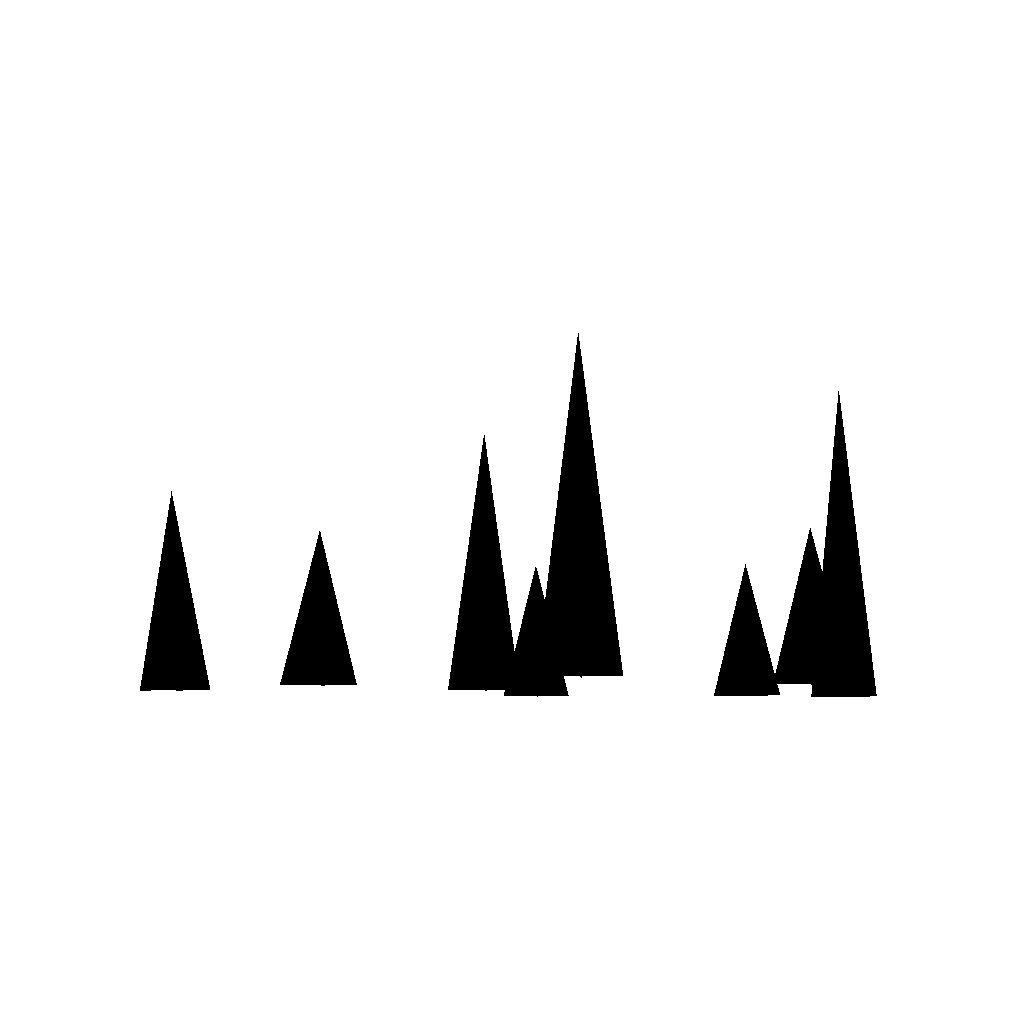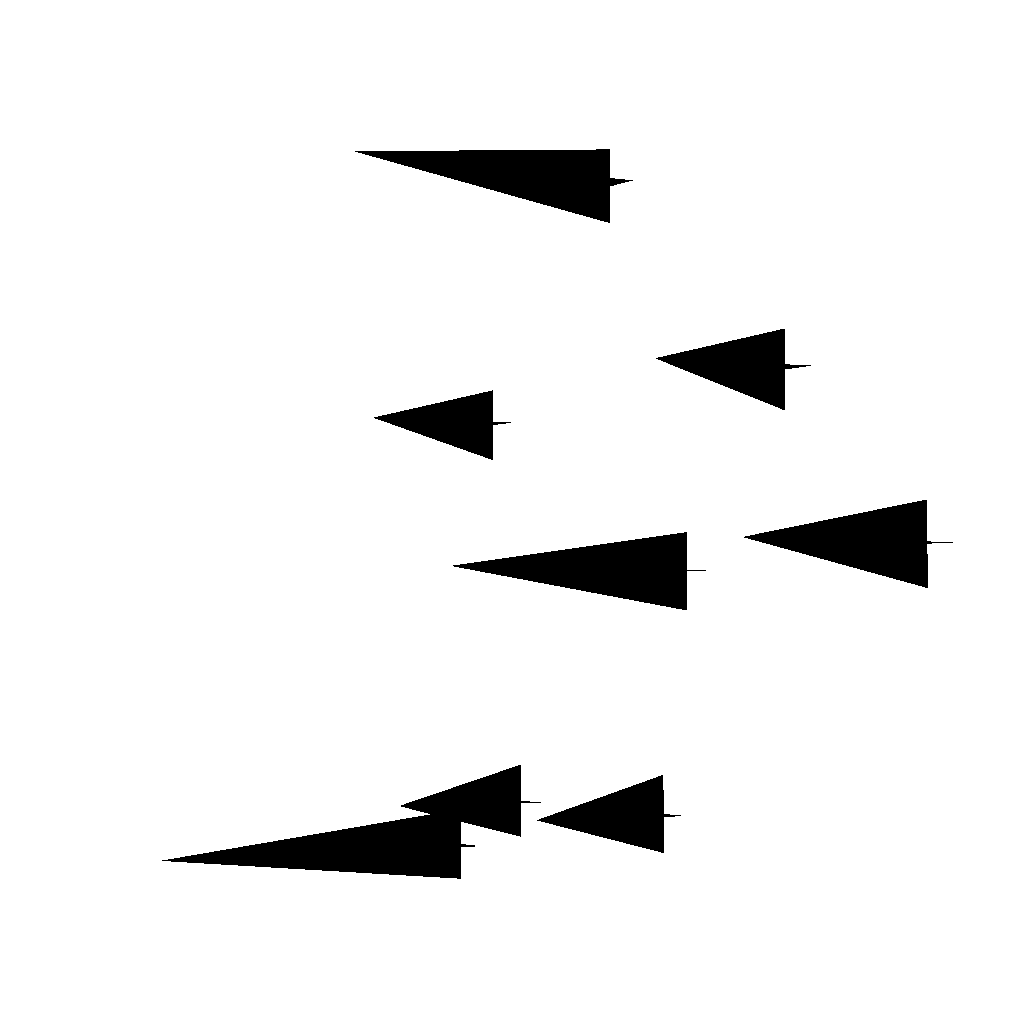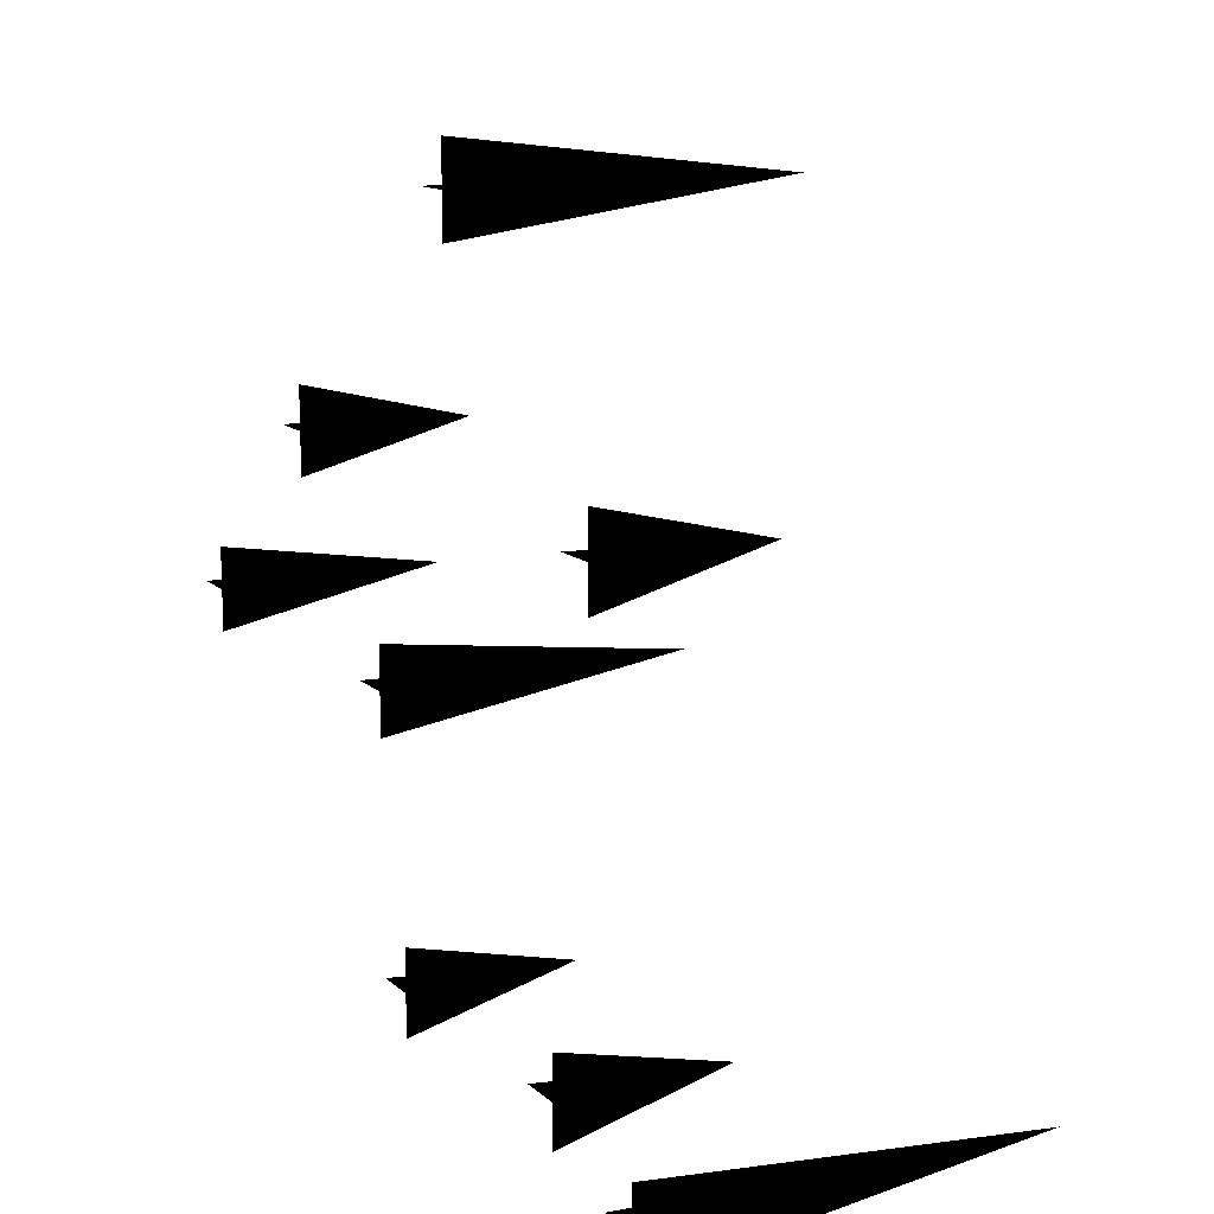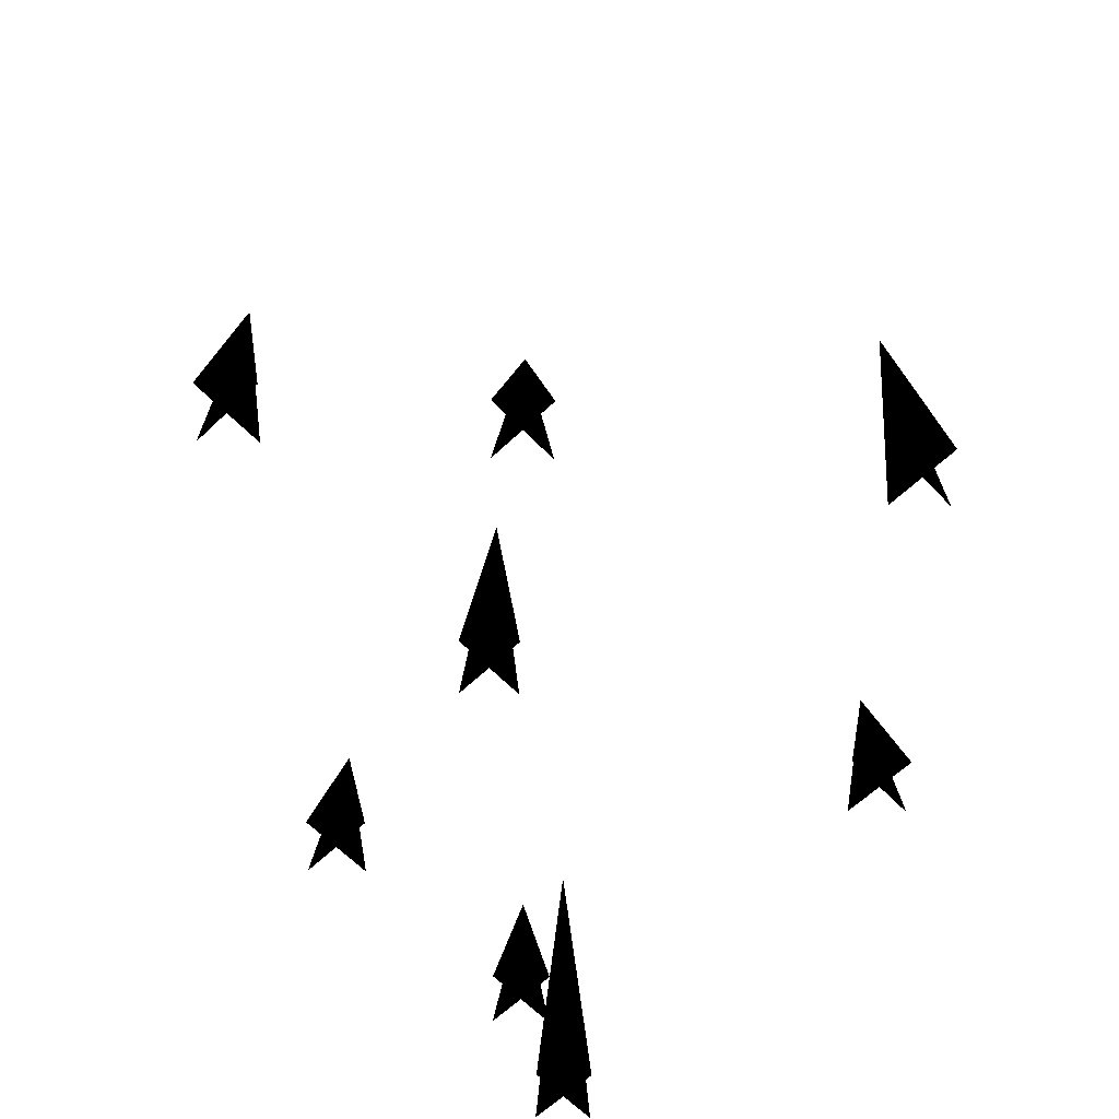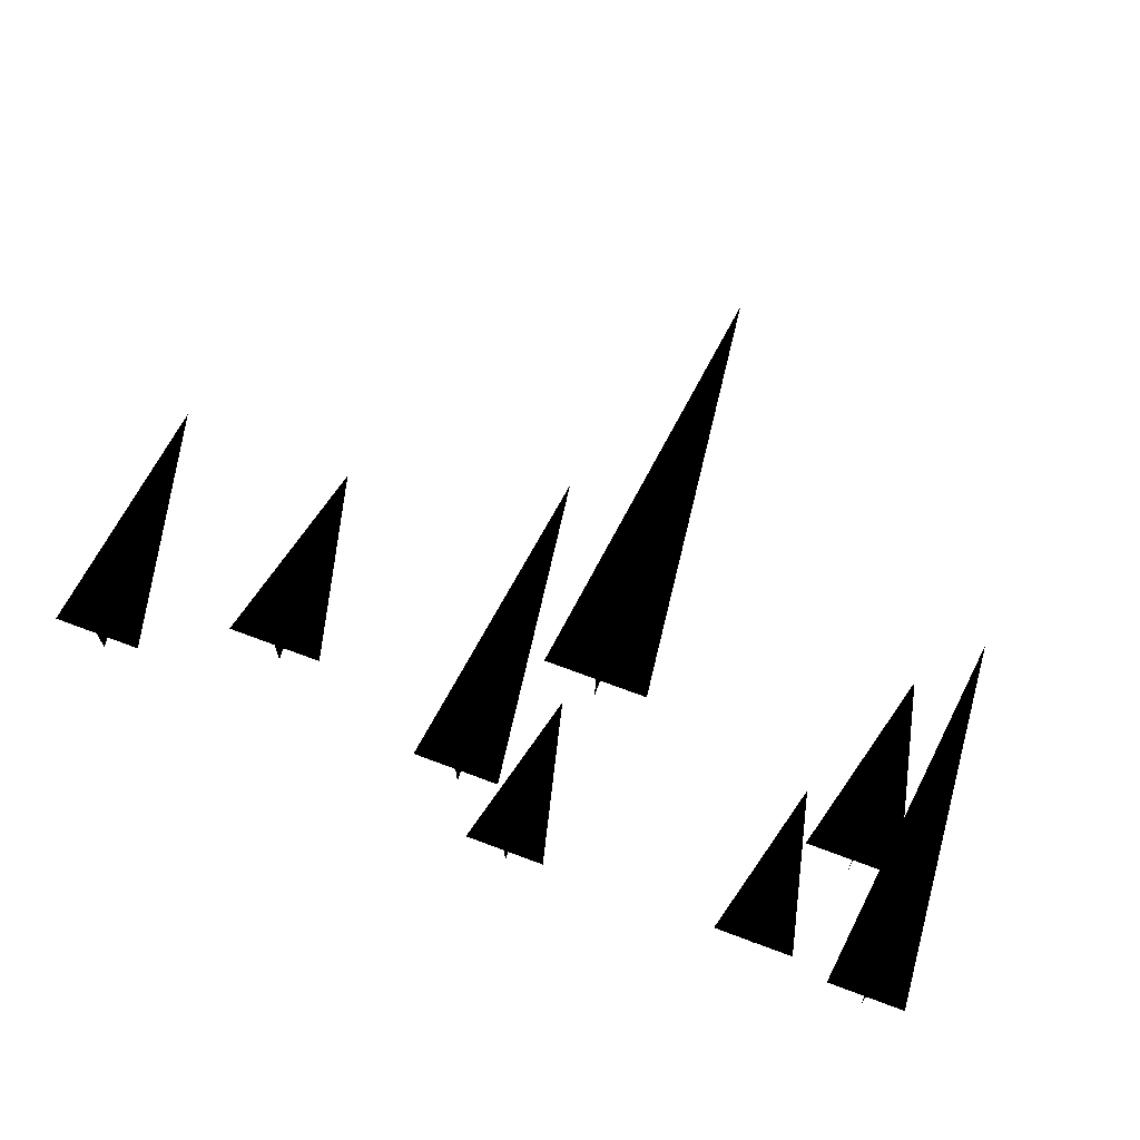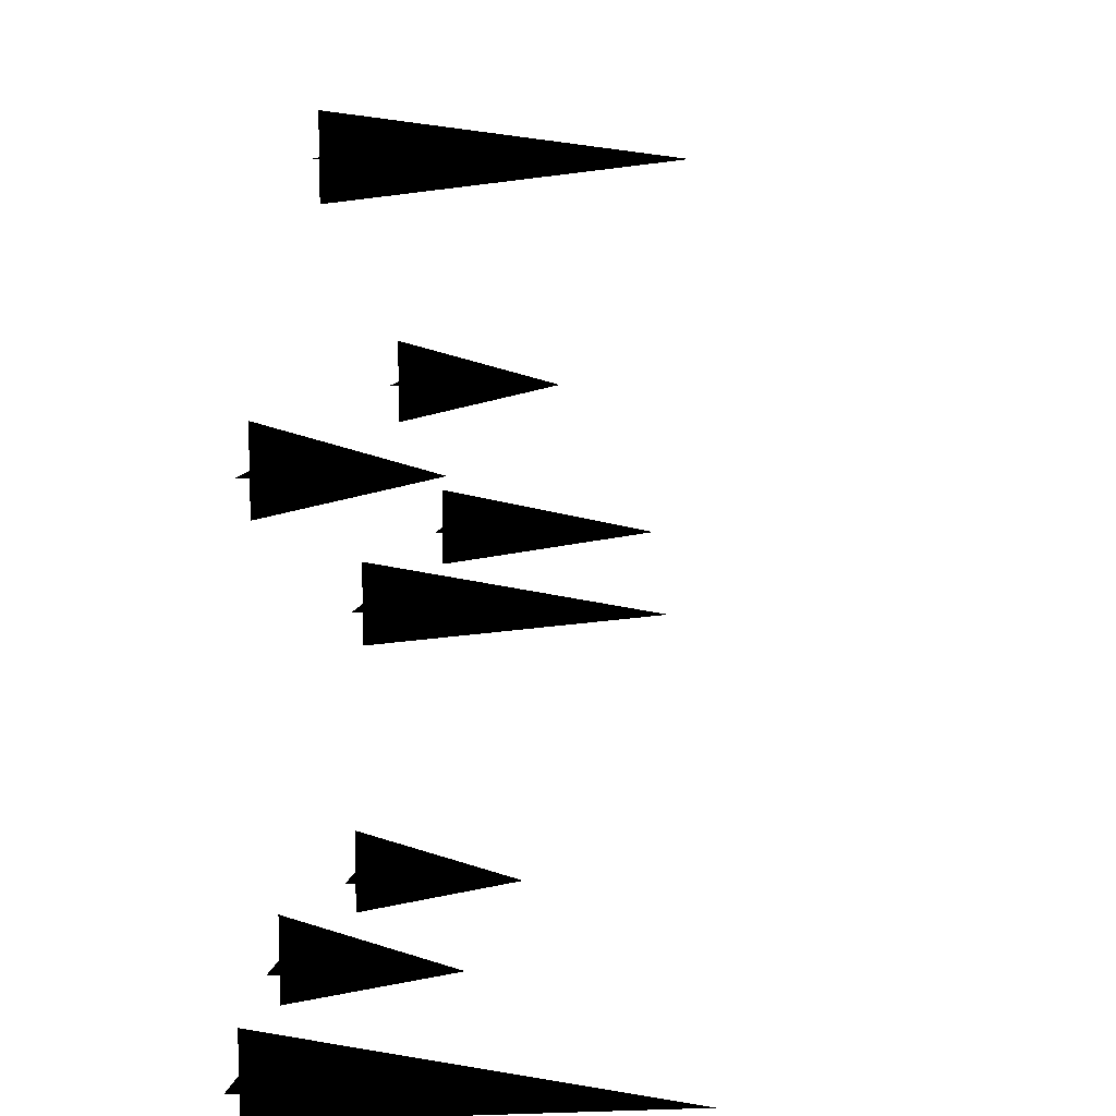
<metadata>
{"format":"obj","ext":"obj","renderer":"f3d","projection":"perspective","resolution":1024,"background":"white","views":[{"elev":-6.4,"azim":4.8,"up":"+Y"},{"elev":-3.2,"azim":-124.7,"up":"+Z"},{"elev":13.4,"azim":60.8,"up":"+Z"},{"elev":-62.3,"azim":-46.1,"up":"+Y"},{"elev":70.5,"azim":20.6,"up":"+Z"},{"elev":10.2,"azim":100.1,"up":"+Z"}]}
</metadata>
<code>
o 1121
v -9 0 -12
v -4 36 -12
v 1 0 -12
v -4 0 -17
v -4 0 -7
v -4 0 -43
v 1 20 -43
v 6 0 -43
v 1 0 -48
v 1 0 -38
v -52 0 -10
v -48 28 -10
v -42 0 -10
v -47 0 -15
v -47 0 -5
v 35 0 10
v 40 20 10
v 45 0 10
v 40 0 5
v 40 0 15
v -28 0 12
v -23 20 12
v -18 0 12
v -23 0 7
v -23 0 17
v 7 0 40
v 12 40 40
v 17 0 40
v 12 0 35
v 12 0 45
v 43 0 -50
v 48 48 -50
v 53 0 -50
v 48 0 -55
v 48 0 -45
v 28 0 -43
v 33 20 -43
v 38 0 -43
v 33 0 -48
v 33 0 -38
f 1 2 3
f 1 3 2
f 4 2 5
f 4 5 2
f 6 7 8
f 6 8 7
f 9 7 10
f 9 10 7
f 11 12 13
f 11 13 12
f 14 12 15
f 14 15 12
f 16 17 18
f 16 18 17
f 19 17 20
f 19 20 17
f 21 22 23
f 21 23 22
f 24 22 25
f 24 25 22
f 26 27 28
f 26 28 27
f 29 27 30
f 29 30 27
f 31 32 33
f 31 33 32
f 34 32 35
f 34 35 32
f 36 37 38
f 36 38 37
f 39 37 40
f 39 40 37

</code>
